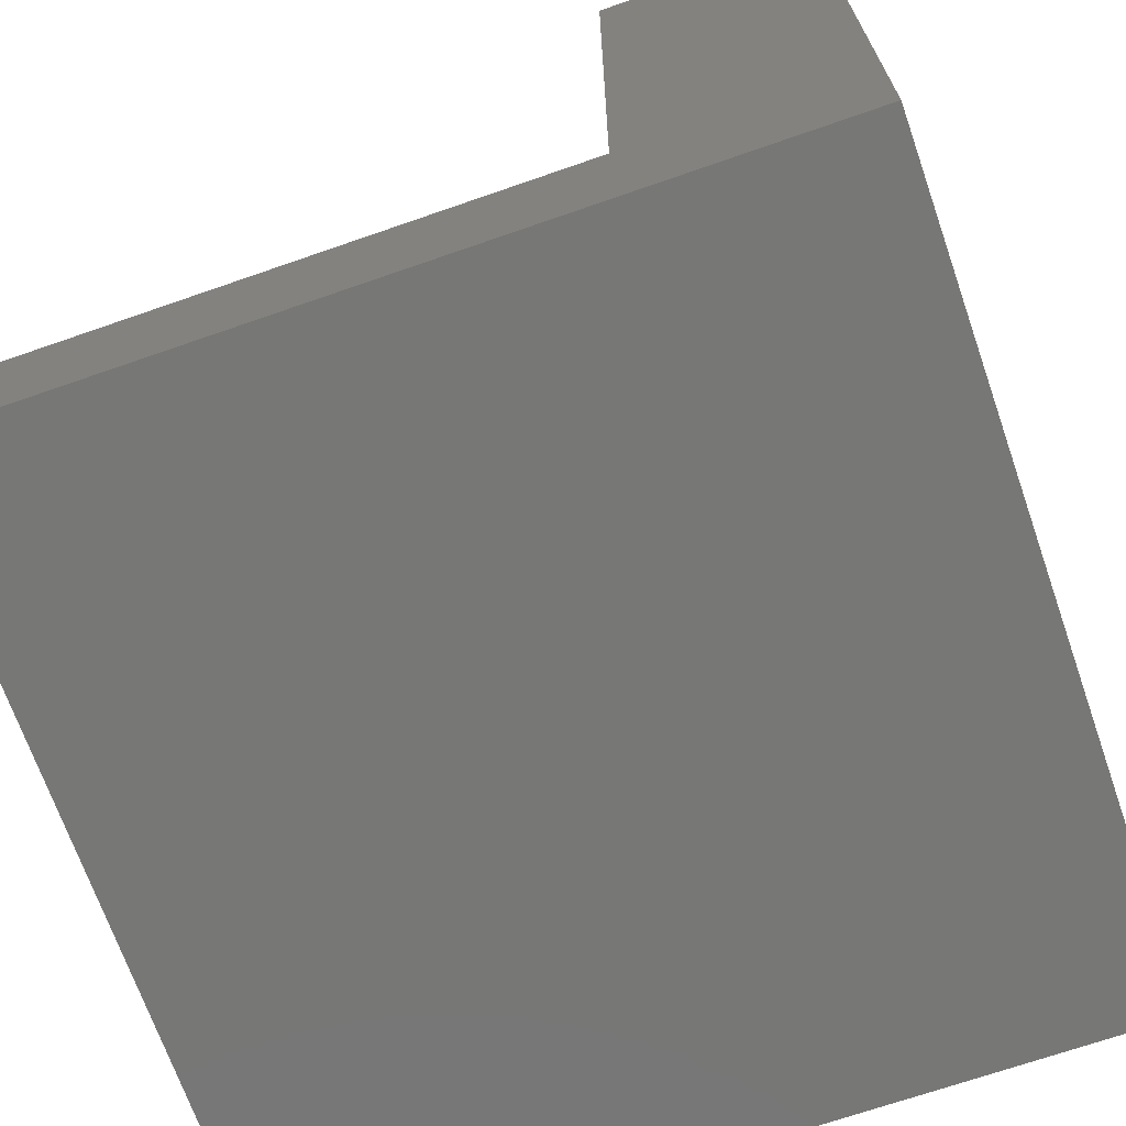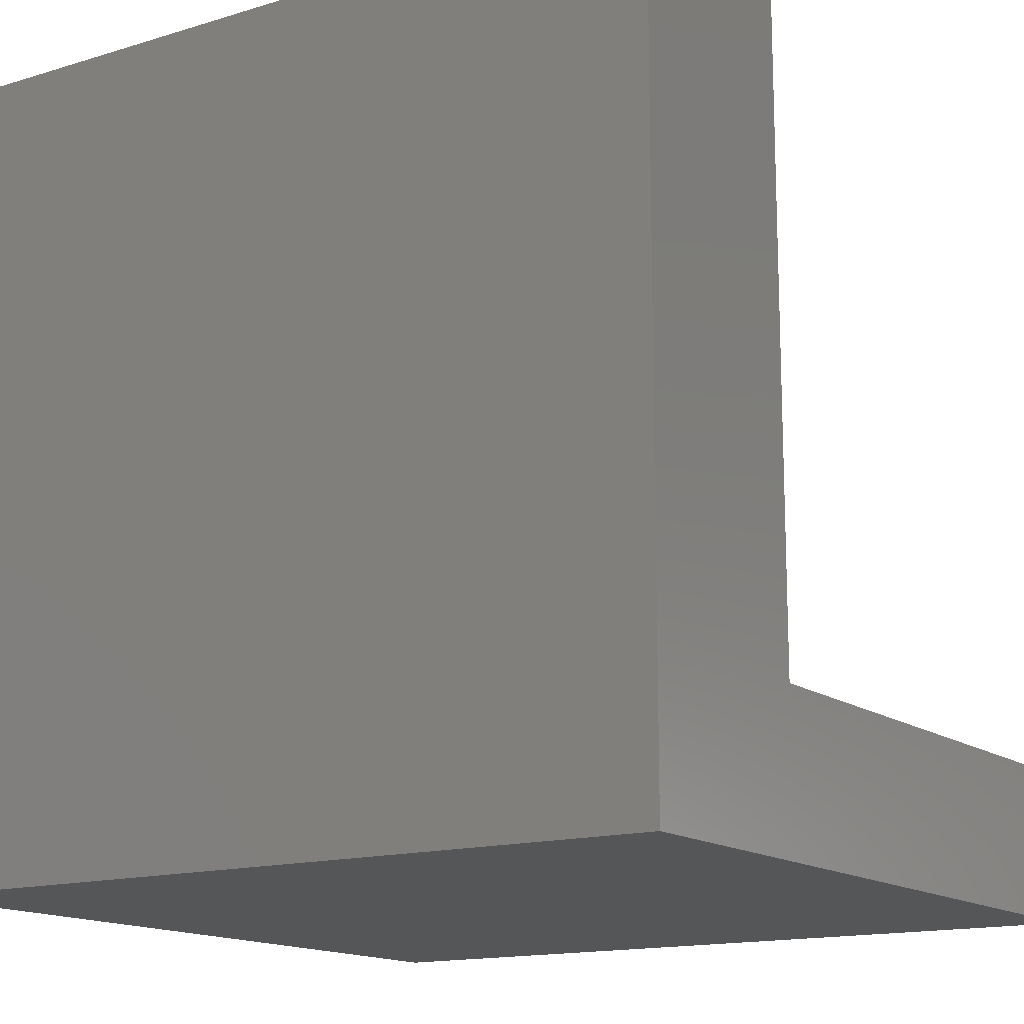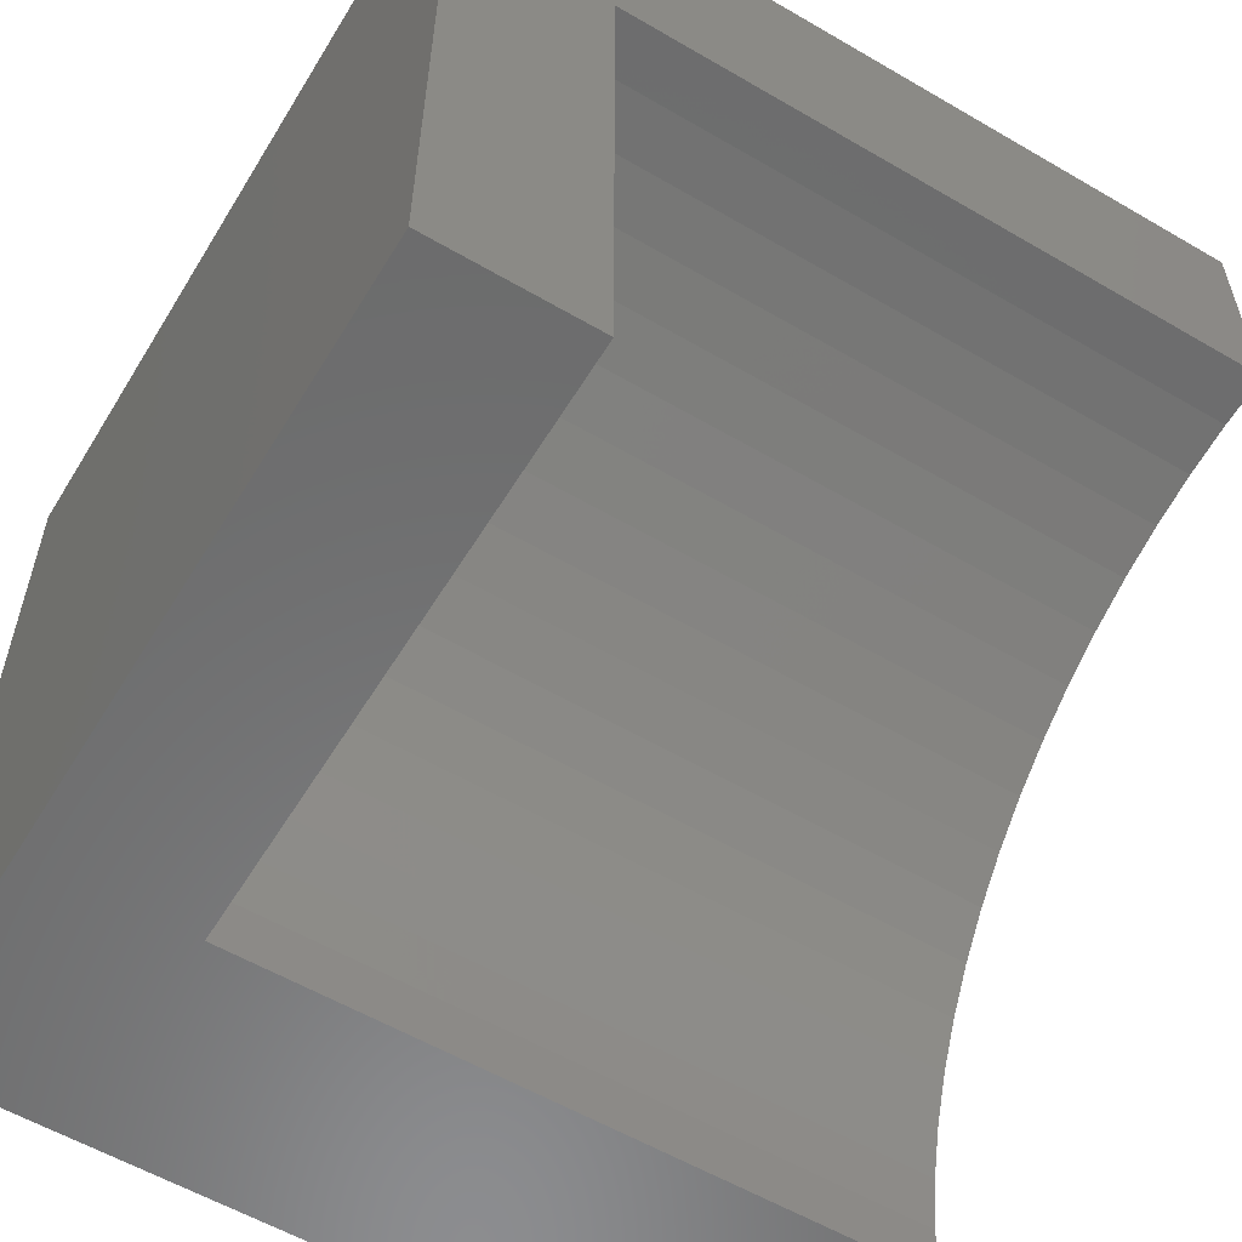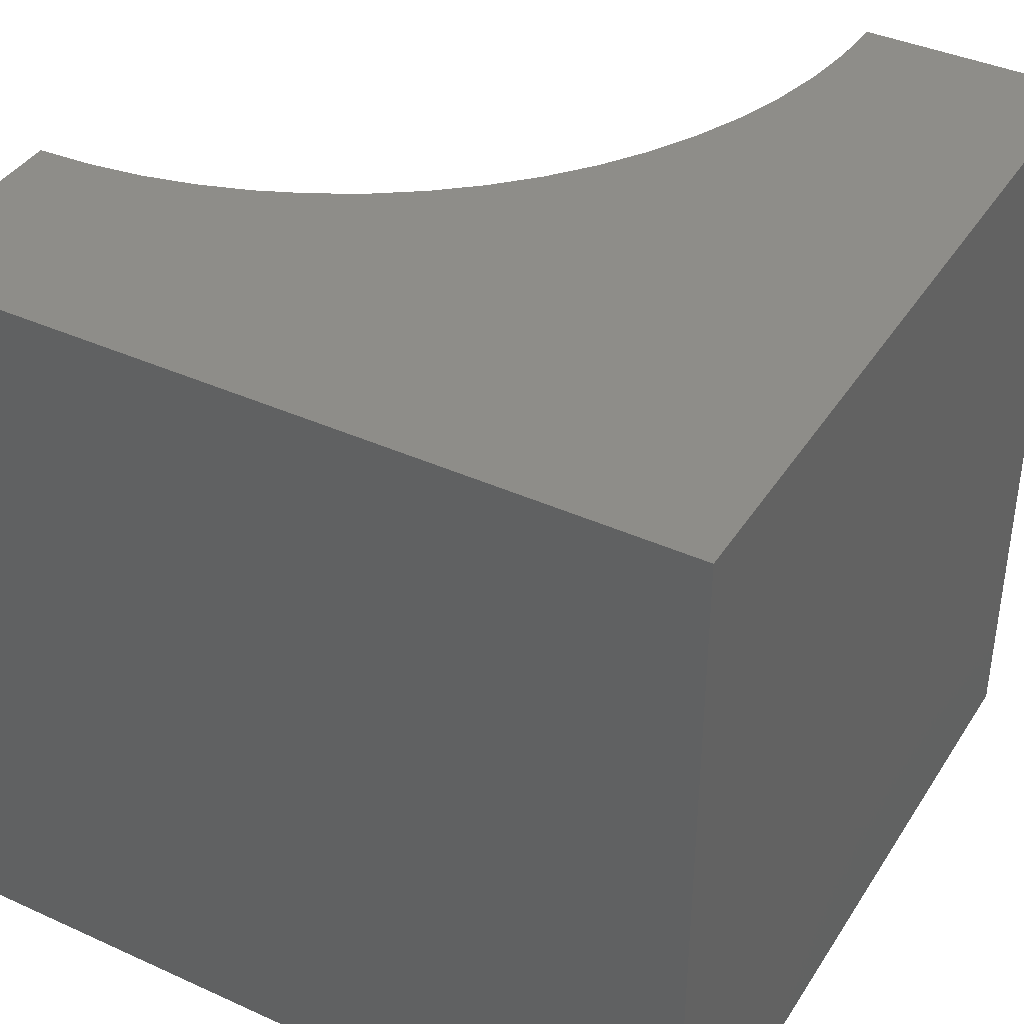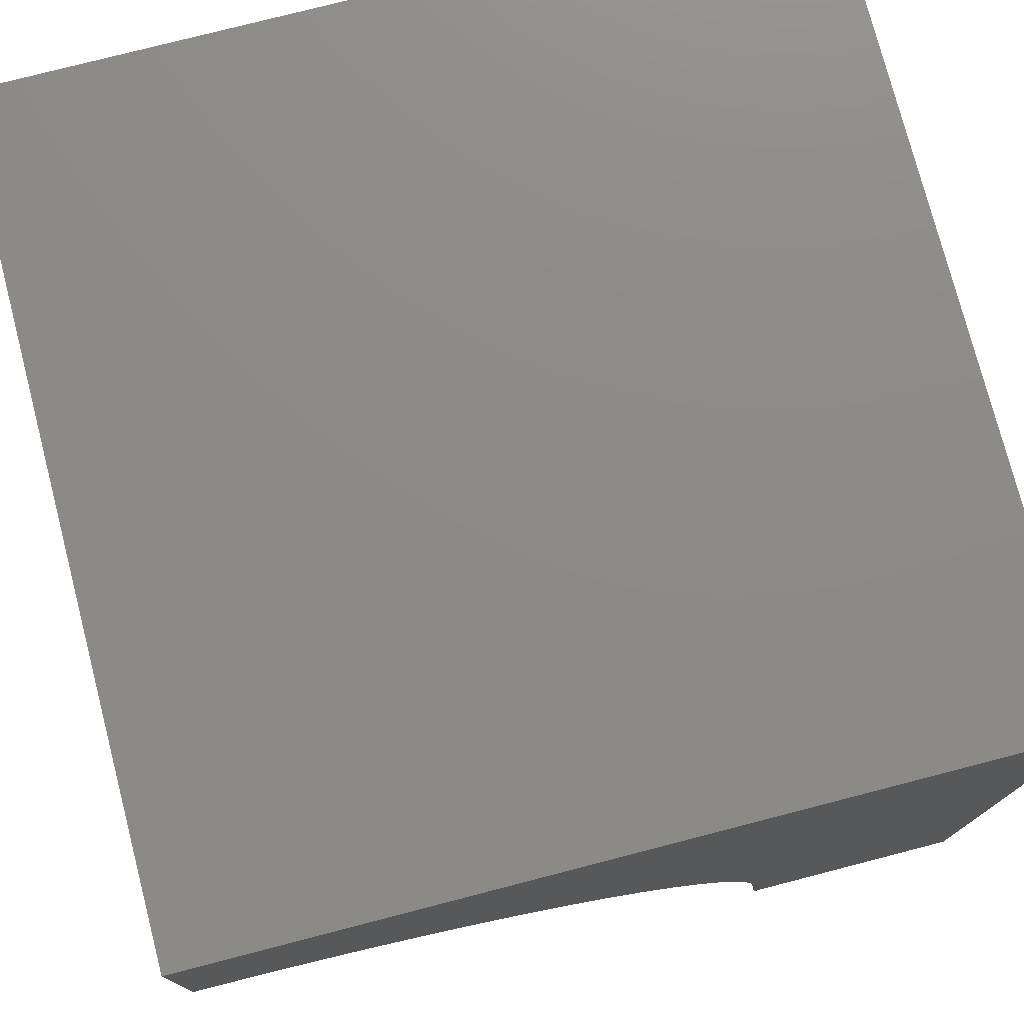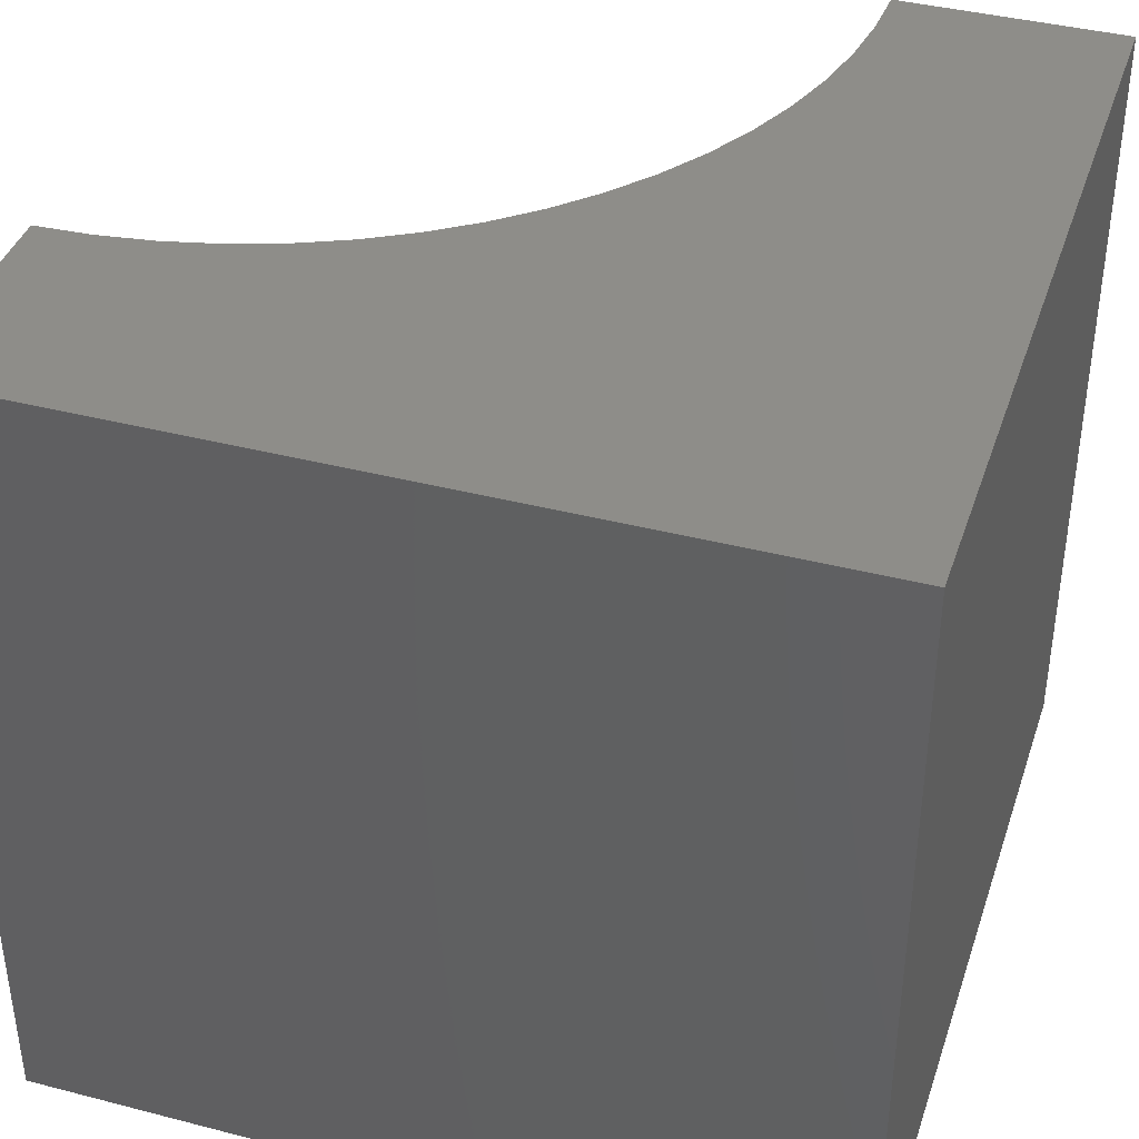
<metadata>
{"format":"stl","ext":"stl","renderer":"f3d","projection":"perspective","resolution":1024,"background":"white","views":[{"elev":-69.5,"azim":19.2,"up":"+Z"},{"elev":-14.8,"azim":-146.6,"up":"+Z"},{"elev":-57.7,"azim":-121.2,"up":"+Y"},{"elev":39.6,"azim":119.4,"up":"+Z"},{"elev":76.5,"azim":-14.5,"up":"+Y"},{"elev":39.6,"azim":107.8,"up":"+Z"}]}
</metadata>
<code>
# stl→obj: 46 verts, 84 faces
v 0 7.22 10
v 0 10 10
v 0 7.22 1.902
v 0 10 0
v 0 0 1.902
v 0 0 0
v 4.421e-16 7.22 10
v 0.6662 7.19 10
v 10 10 10
v 3.218 6.463 10
v 3.801 6.139 10
v 6.945 1.976 10
v 7.097 1.327 10
v 10 0 10
v 7.19 0.6662 10
v 7.22 0 10
v 1.327 7.097 10
v 1.976 6.945 10
v 2.608 6.733 10
v 4.351 5.762 10
v 4.864 5.336 10
v 5.336 4.864 10
v 6.733 2.608 10
v 6.463 3.218 10
v 5.762 4.351 10
v 6.139 3.801 10
v 10 10 0
v 10 0 0
v 7.22 0 1.902
v 7.19 0.6662 1.902
v 7.097 1.327 1.902
v 6.945 1.976 1.902
v 6.733 2.608 1.902
v 6.463 3.218 1.902
v 6.139 3.801 1.902
v 5.762 4.351 1.902
v 5.336 4.864 1.902
v 4.864 5.336 1.902
v 4.351 5.762 1.902
v 3.801 6.139 1.902
v 3.218 6.463 1.902
v 2.608 6.733 1.902
v 1.976 6.945 1.902
v 1.327 7.097 1.902
v 0.6662 7.19 1.902
v 4.421e-16 7.22 1.902
f 1 2 3
f 3 2 4
f 3 4 5
f 5 4 6
f 2 7 8
f 9 10 11
f 12 13 14
f 14 13 15
f 14 15 16
f 8 17 2
f 2 17 18
f 2 18 9
f 9 18 19
f 9 19 10
f 11 20 9
f 9 20 21
f 9 21 22
f 12 14 23
f 23 14 9
f 23 9 24
f 22 25 9
f 9 25 26
f 9 26 24
f 27 9 28
f 28 9 14
f 4 27 6
f 6 27 28
f 9 27 2
f 2 27 4
f 5 6 29
f 29 6 28
f 29 28 16
f 16 28 14
f 29 16 15
f 29 15 30
f 30 15 13
f 30 13 31
f 31 13 12
f 31 12 32
f 32 12 23
f 32 23 33
f 33 23 24
f 33 24 34
f 34 24 26
f 34 26 35
f 35 26 25
f 35 25 36
f 36 25 22
f 36 22 37
f 37 22 21
f 37 21 38
f 38 21 20
f 38 20 39
f 39 20 11
f 39 11 40
f 40 11 10
f 40 10 41
f 41 10 19
f 41 19 42
f 42 19 18
f 42 18 43
f 43 18 17
f 43 17 44
f 44 17 8
f 44 8 45
f 45 8 7
f 45 7 46
f 43 44 5
f 5 44 45
f 5 45 46
f 29 30 5
f 5 30 31
f 31 32 5
f 5 32 33
f 5 33 34
f 34 35 5
f 5 35 36
f 5 36 37
f 37 38 5
f 5 38 39
f 5 39 40
f 40 41 5
f 5 41 42
f 5 42 43

</code>
